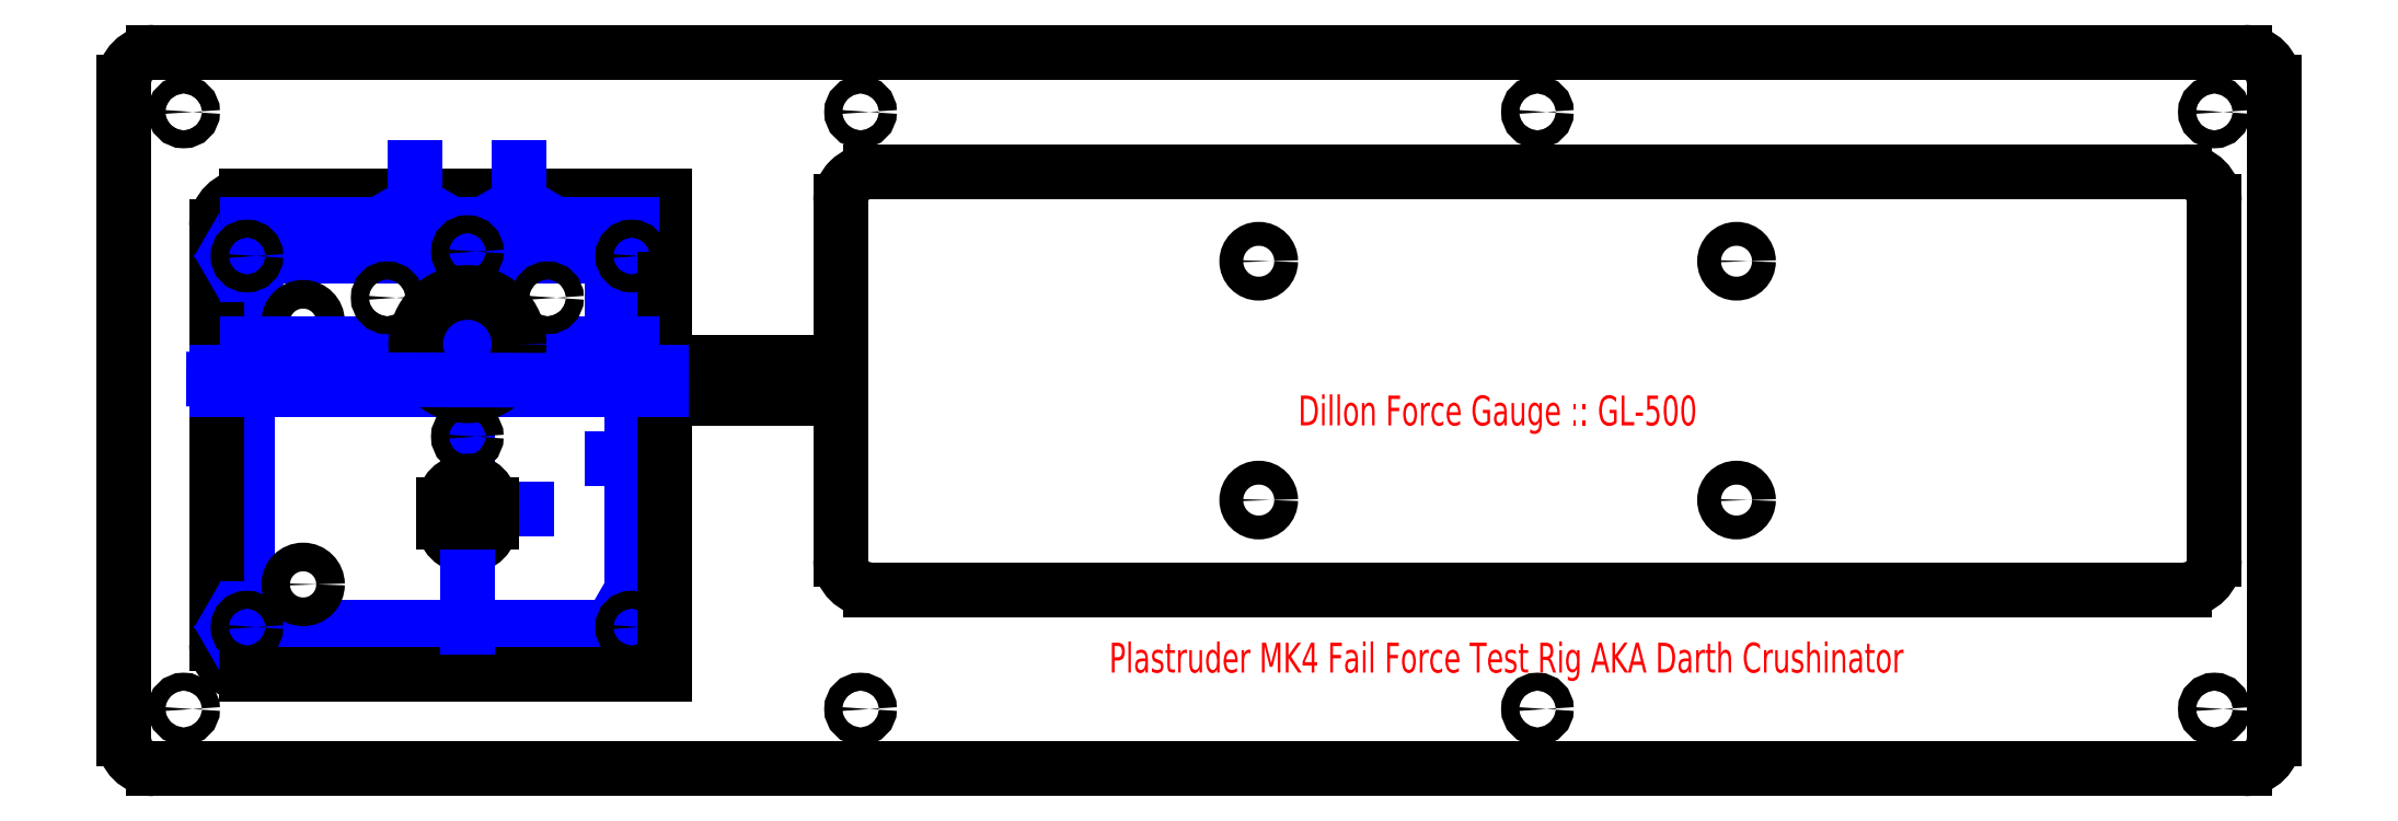
<metadata>
{"format":"dxf","ext":"dxf","renderer":"ezdxf+matplotlib","layout":"modelspace","background":"white","min_lineweight":24,"dpi":150}
</metadata>
<code>
0
SECTION
2
ENTITIES
0
LINE
8
Force Gauge
10
3.1e-15
20
38
30
0
11
-30
21
38
31
0
0
LINE
8
Force Gauge
10
1.6e-15
20
32
30
0
11
-30
21
32
31
0
0
LINE
8
Force Gauge
10
-30
20
38
30
0
11
-30
21
32
31
0
0
ARC
8
Motor Plate
10
-99.5
20
-9.125
30
0
40
5
50
180
51
270
0
LINE
8
Drawings
10
-99.4
20
-6.275
30
0
11
-35
21
-6.275
31
0
0
LINE
8
Drawings
10
-99.4
20
55.87
30
0
11
-35
21
55.87
31
0
0
LINE
8
Drawings
10
-99.4
20
55.87
30
0
11
-99.4
21
-6.275
31
0
0
LINE
8
Drawings
10
-35
20
55.87
30
0
11
-35
21
-6.275
31
0
0
LINE
8
Motor Plate
10
-104.5
20
60.87
30
0
11
-104.5
21
-9.125
31
0
0
ARC
8
Motor Plate
10
-99.5
20
60.87
30
0
40
5
50
90
51
180
0
LINE
8
Drawings
10
-38.3
20
22
30
0
11
-30
21
22
31
0
0
LINE
8
Drawings
10
-38.3
20
47.25
30
0
11
-30
21
47.25
31
0
0
LINE
8
Drawings
10
-99.4
20
58.93
30
0
11
-99.4
21
52.82
31
0
0
LINE
8
Drawings
10
-96.75
20
57.4
30
0
11
-102.1
21
54.35
31
0
0
LINE
8
Drawings
10
-102.1
20
57.4
30
0
11
-96.75
21
54.35
31
0
0
LINE
8
Drawings
10
-99.4
20
-3.215
30
0
11
-99.4
21
-9.335
31
0
0
LINE
8
Drawings
10
-96.75
20
-4.745
30
0
11
-102.1
21
-7.805
31
0
0
LINE
8
Drawings
10
-102.1
20
-4.745
30
0
11
-96.75
21
-7.805
31
0
0
LINE
8
Drawings
10
-35
20
-3.215
30
0
11
-35
21
-9.335
31
0
0
LINE
8
Drawings
10
-32.35
20
-4.745
30
0
11
-37.65
21
-7.805
31
0
0
LINE
8
Drawings
10
-37.65
20
-4.745
30
0
11
-32.35
21
-7.805
31
0
0
LINE
8
Drawings
10
-35
20
58.93
30
0
11
-35
21
52.82
31
0
0
LINE
8
Drawings
10
-32.35
20
57.4
30
0
11
-37.65
21
54.35
31
0
0
LINE
8
Drawings
10
-37.65
20
57.4
30
0
11
-32.35
21
54.35
31
0
0
LINE
8
Drawings
10
-104.5
20
36.5
30
0
11
-30
21
36.5
31
0
0
CIRCLE
8
Motor Plate
10
-90
20
0.875
30
0
40
2.4
0
CIRCLE
8
Motor Plate
10
-90
20
44.87
30
0
40
2.4
0
LINE
8
Drawings
10
-104.5
20
33.5
30
0
11
-30
21
33.5
31
0
0
ARC
8
Motor Plate
10
-62.5
20
11.25
30
0
40
4
50
180
51
0
0
LINE
8
Motor Plate
10
-29.5
20
65.87
30
0
11
-29.5
21
-14.13
31
0
0
LINE
8
Motor Plate
10
-99.5
20
65.87
30
0
11
-29.5
21
65.87
31
0
0
LINE
8
Motor Plate
10
-99.5
20
-14.13
30
0
11
-29.5
21
-14.13
31
0
0
LINE
8
Drawings
10
-35
20
41.12
30
0
11
-99.4
21
41.12
31
0
0
LINE
8
Drawings
10
-62.5
20
13.5
30
0
11
-52.5
21
13.5
31
0
0
LINE
8
Drawings
10
-35
20
61.12
30
0
11
-99.4
21
61.12
31
0
0
LINE
8
Drawings
10
-62.5
20
61.12
30
0
11
-62.5
21
-6.275
31
0
0
LINE
8
Drawings
10
-71.24
20
60.62
30
0
11
-71.24
21
70.62
31
0
0
LINE
8
Drawings
10
-53.76
20
60.62
30
0
11
-53.76
21
70.62
31
0
0
LINE
8
Drawings
10
-62.5
20
61.12
30
0
11
-71.24
21
61.12
31
0
0
LINE
8
Drawings
10
-62.5
20
61.12
30
0
11
-53.76
21
61.12
31
0
0
LINE
8
Drawings
10
-72.77
20
63.77
30
0
11
-69.71
21
58.47
31
0
0
LINE
8
Drawings
10
-72.77
20
58.47
30
0
11
-69.71
21
63.77
31
0
0
LINE
8
Drawings
10
-55.29
20
63.77
30
0
11
-52.23
21
58.47
31
0
0
LINE
8
Drawings
10
-55.29
20
58.47
30
0
11
-52.23
21
63.77
31
0
0
CIRCLE
8
Motor Plate
10
-62.5
20
41.12
30
0
40
8.65
0
ARC
8
Motor Plate
10
-62.5
20
14.2
30
0
40
4
50
0
51
180
0
LINE
8
Motor Plate
10
-66.5
20
14.2
30
0
11
-66.5
21
11.25
31
0
0
LINE
8
Motor Plate
10
-58.5
20
11.25
30
0
11
-58.5
21
14.2
31
0
0
CIRCLE
8
Motor Plate
10
-62.5
20
25.62
30
0
40
1.5
0
CIRCLE
8
Motor Plate
10
-62.5
20
56.62
30
0
40
1.5
0
CIRCLE
8
Motor Plate
10
-49.08
20
48.87
30
0
40
1.5
0
CIRCLE
8
Motor Plate
10
-75.92
20
48.87
30
0
40
1.5
0
LINE
8
Drawings
10
-104.5
20
36.5
30
0
11
-104.5
21
33.5
31
0
0
LINE
8
Drawings
10
-30
20
36.5
30
0
11
-30
21
33.5
31
0
0
LINE
8
Drawings
10
-30
20
35
30
0
11
-105
21
35.25
31
0
0
CIRCLE
8
0
10
-110
20
80
30
0
40
1.5
0
CIRCLE
8
0
10
-110
20
-20
30
0
40
1.5
0
CIRCLE
8
0
10
230
20
-20
30
0
40
1.5
0
CIRCLE
8
0
10
230
20
80
30
0
40
1.5
0
CIRCLE
8
0
10
3.333
20
80
30
0
40
1.5
0
CIRCLE
8
0
10
116.7
20
-20
30
0
40
1.5
0
CIRCLE
8
0
10
116.7
20
80
30
0
40
1.5
0
CIRCLE
8
0
10
3.333
20
-20
30
0
40
1.5
0
CIRCLE
8
0
10
-35
20
55.87
30
0
40
1.5
0
CIRCLE
8
0
10
-99.4
20
55.87
30
0
40
1.5
0
CIRCLE
8
0
10
-99.4
20
-6.275
30
0
40
1.5
0
CIRCLE
8
0
10
-35
20
-6.275
30
0
40
1.5
0
ARC
8
0
10
-115
20
85
30
0
40
5
50
90
51
180
0
LINE
8
0
10
-120
20
85
30
0
11
-120
21
-25
31
0
0
ARC
8
0
10
-115
20
-25
30
0
40
5
50
180
51
270
0
LINE
8
0
10
-115
20
-30
30
0
11
235
21
-30
31
0
0
ARC
8
0
10
235
20
-25
30
0
40
5
50
270
51
0
0
LINE
8
0
10
240
20
-25
30
0
11
240
21
85
31
0
0
LINE
8
0
10
235
20
90
30
0
11
-115
21
90
31
0
0
ARC
8
0
10
235
20
85
30
0
40
5
50
0
51
90
0
CIRCLE
8
0
10
150
20
55
30
0
40
2
0
CIRCLE
8
0
10
70
20
55
30
0
40
2
0
CIRCLE
8
0
10
70
20
15
30
0
40
2
0
CIRCLE
8
0
10
150
20
15
30
0
40
2
0
ARC
8
Force Gauge
10
5
20
65
30
0
40
5
50
90
51
180
0
LINE
8
Force Gauge
10
5
20
70
30
0
11
225
21
70
31
0
0
ARC
8
Force Gauge
10
225
20
65
30
0
40
5
50
0
51
90
0
LINE
8
Force Gauge
10
230
20
5
30
0
11
230
21
65
31
0
0
ARC
8
Force Gauge
10
225
20
5
30
0
40
5
50
270
51
0
0
LINE
8
Force Gauge
10
225
20
-5.51e-14
30
0
11
5
21
-1.2e-15
31
0
0
LINE
8
Force Gauge
10
3e-16
20
5
30
0
11
4e-15
21
65
31
0
0
ARC
8
Force Gauge
10
5
20
5
30
0
40
5
50
180
51
270
0
MTEXT
8
Text
10
111.5
20
-11.39
30
0
40
5
41
100
71
5
72
0
1
Plastruder\~MK4\~Fail\~Force\~Test\~Rig\~AKA\~Darth\~Crushinator
7
standard
50
0
73
1
44
1
0
MTEXT
8
Text
10
110
20
30
30
0
40
5
41
100
71
5
72
0
1
Dillon\~Force\~Gauge\~::\~GL-500
7
standard
50
0
73
1
44
1
0
ENDSEC
0
EOF

</code>
